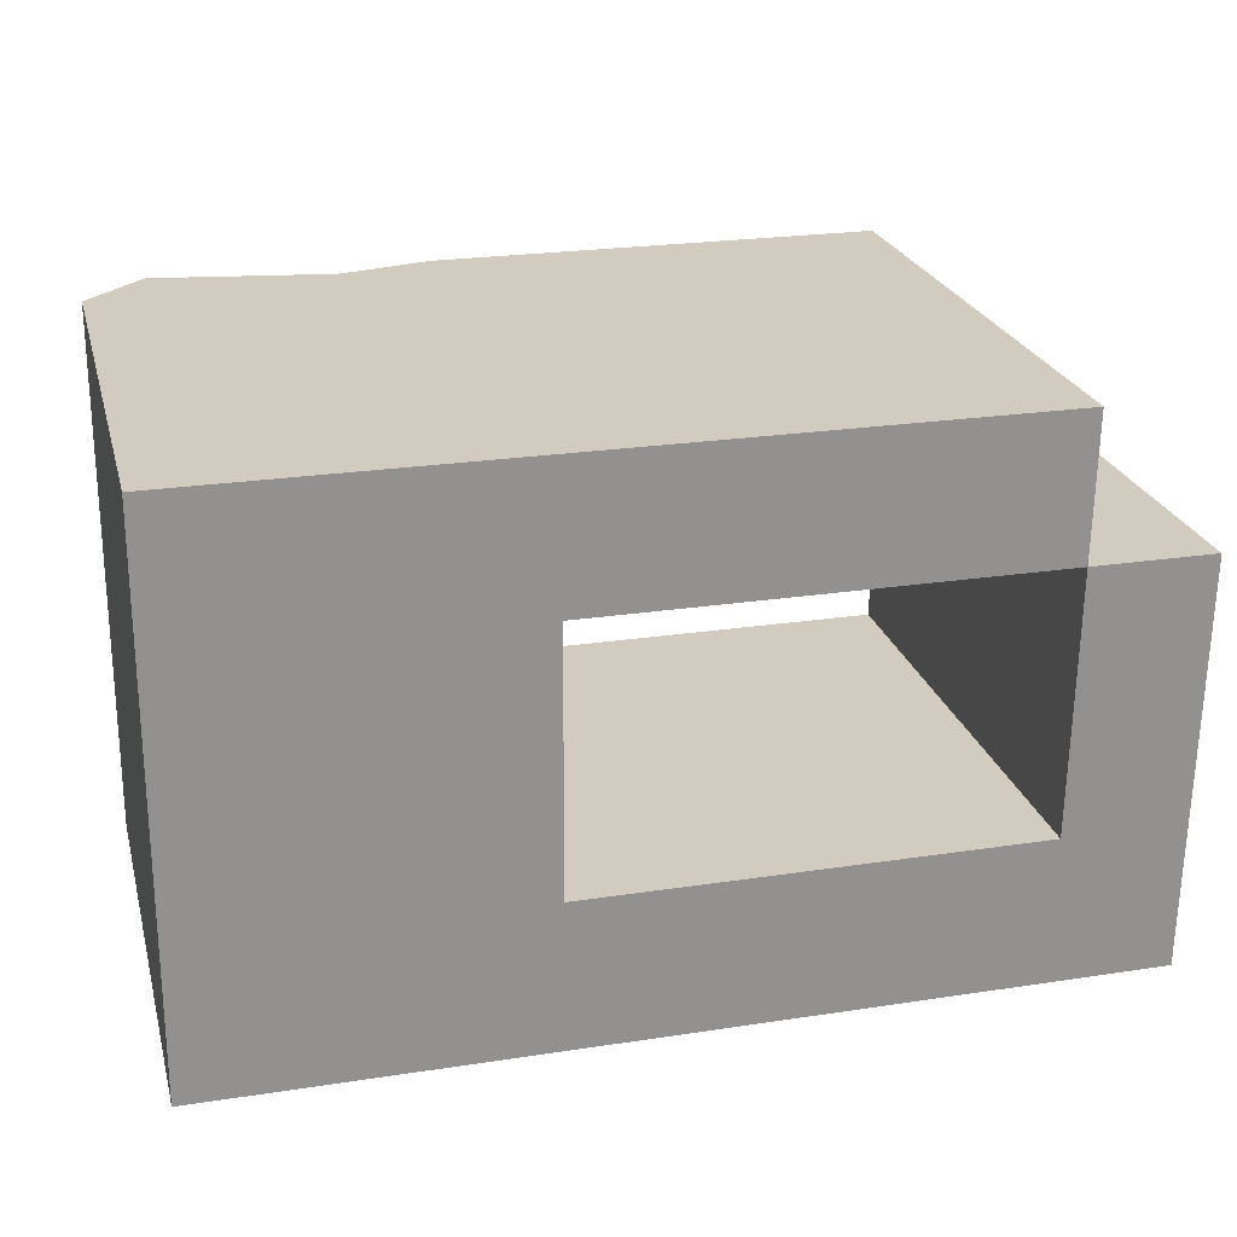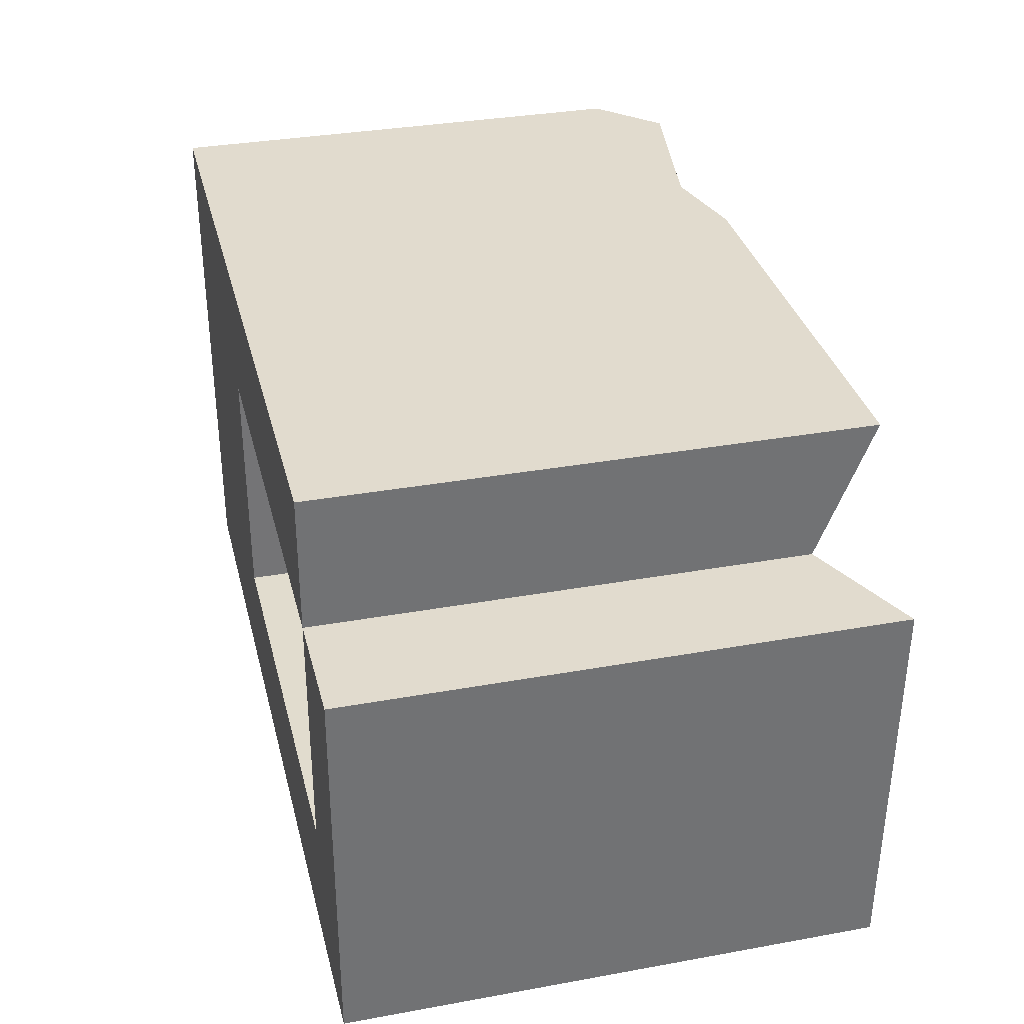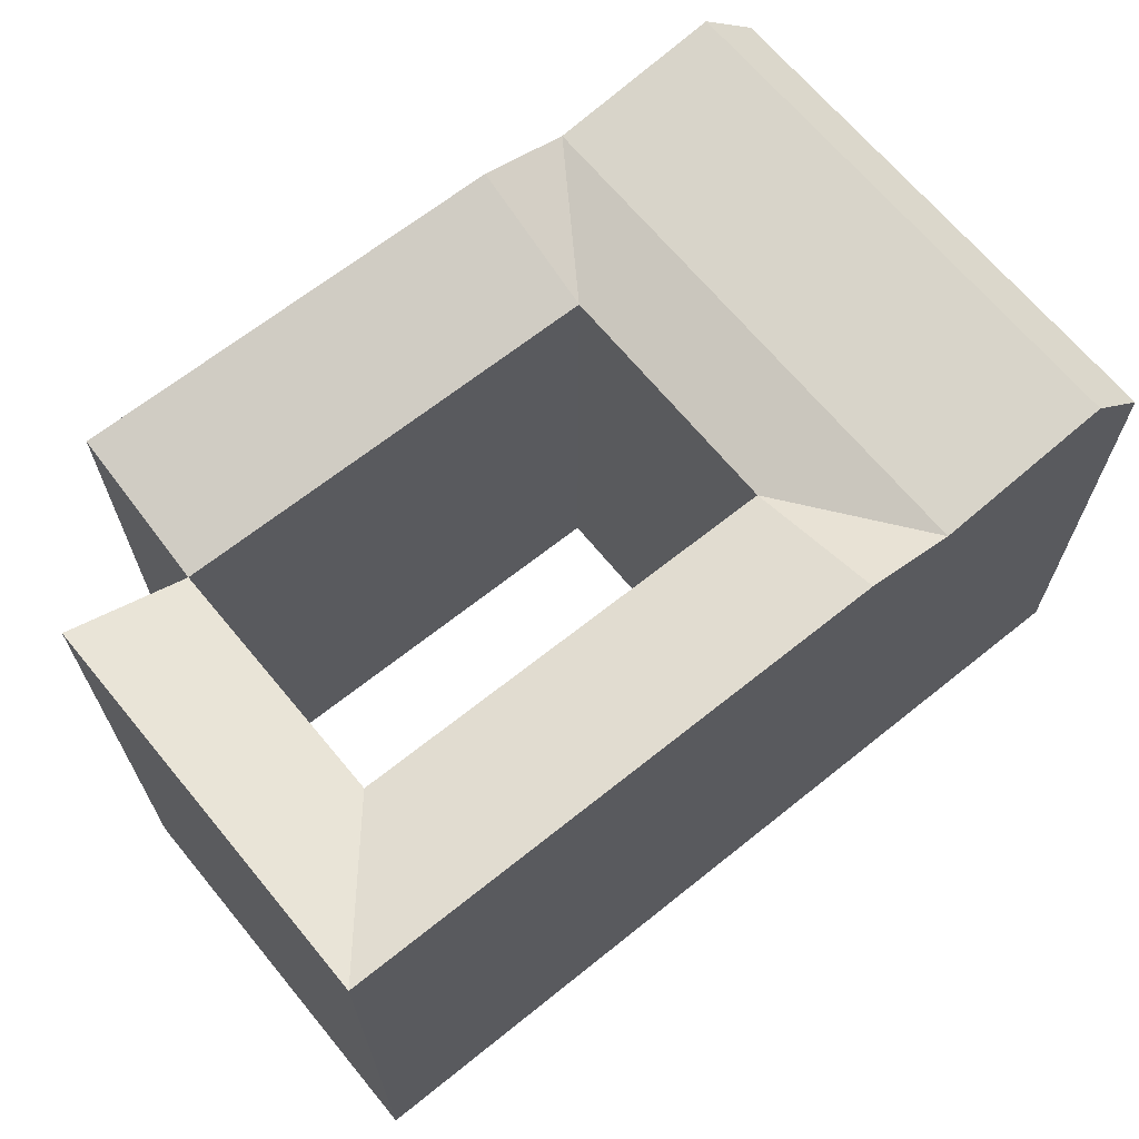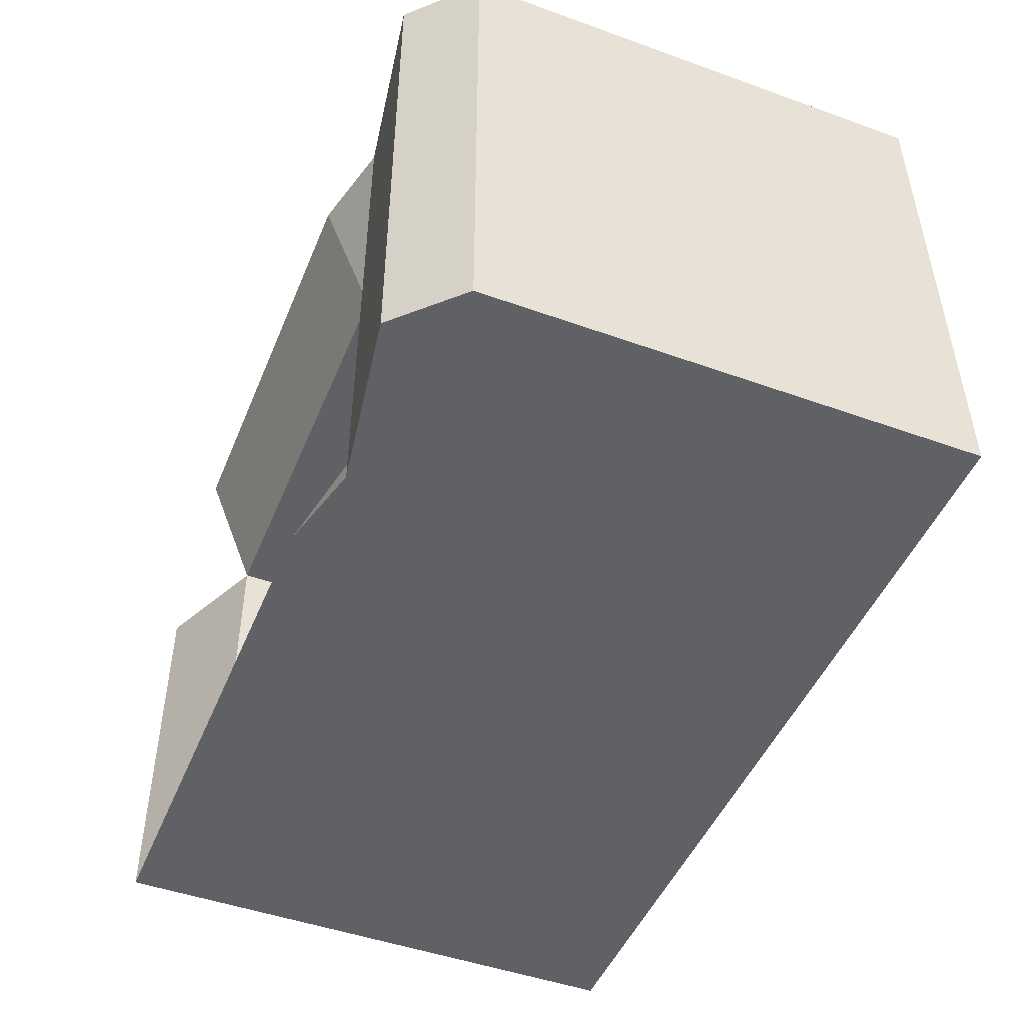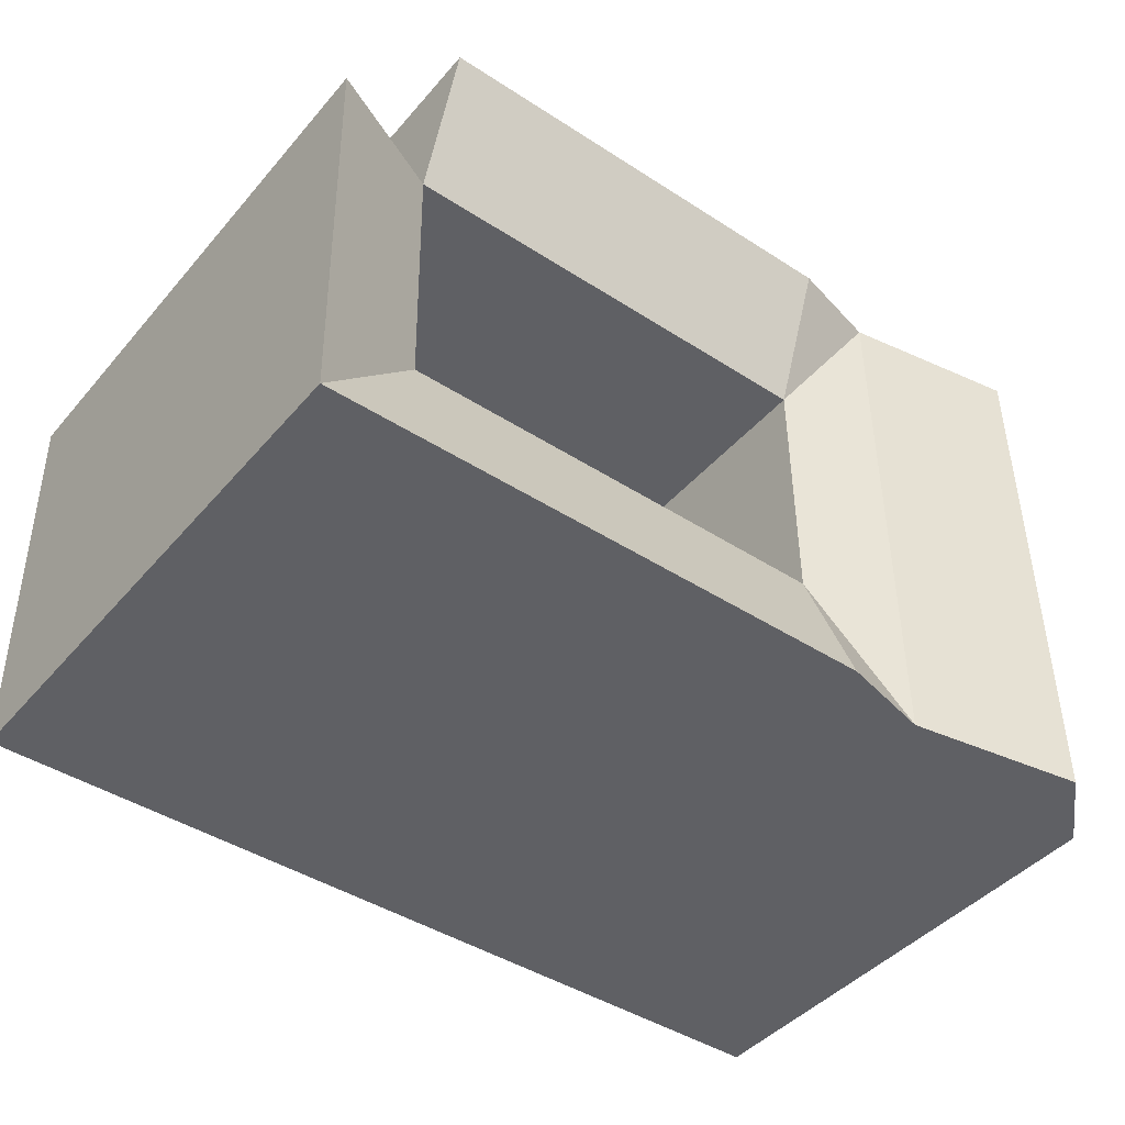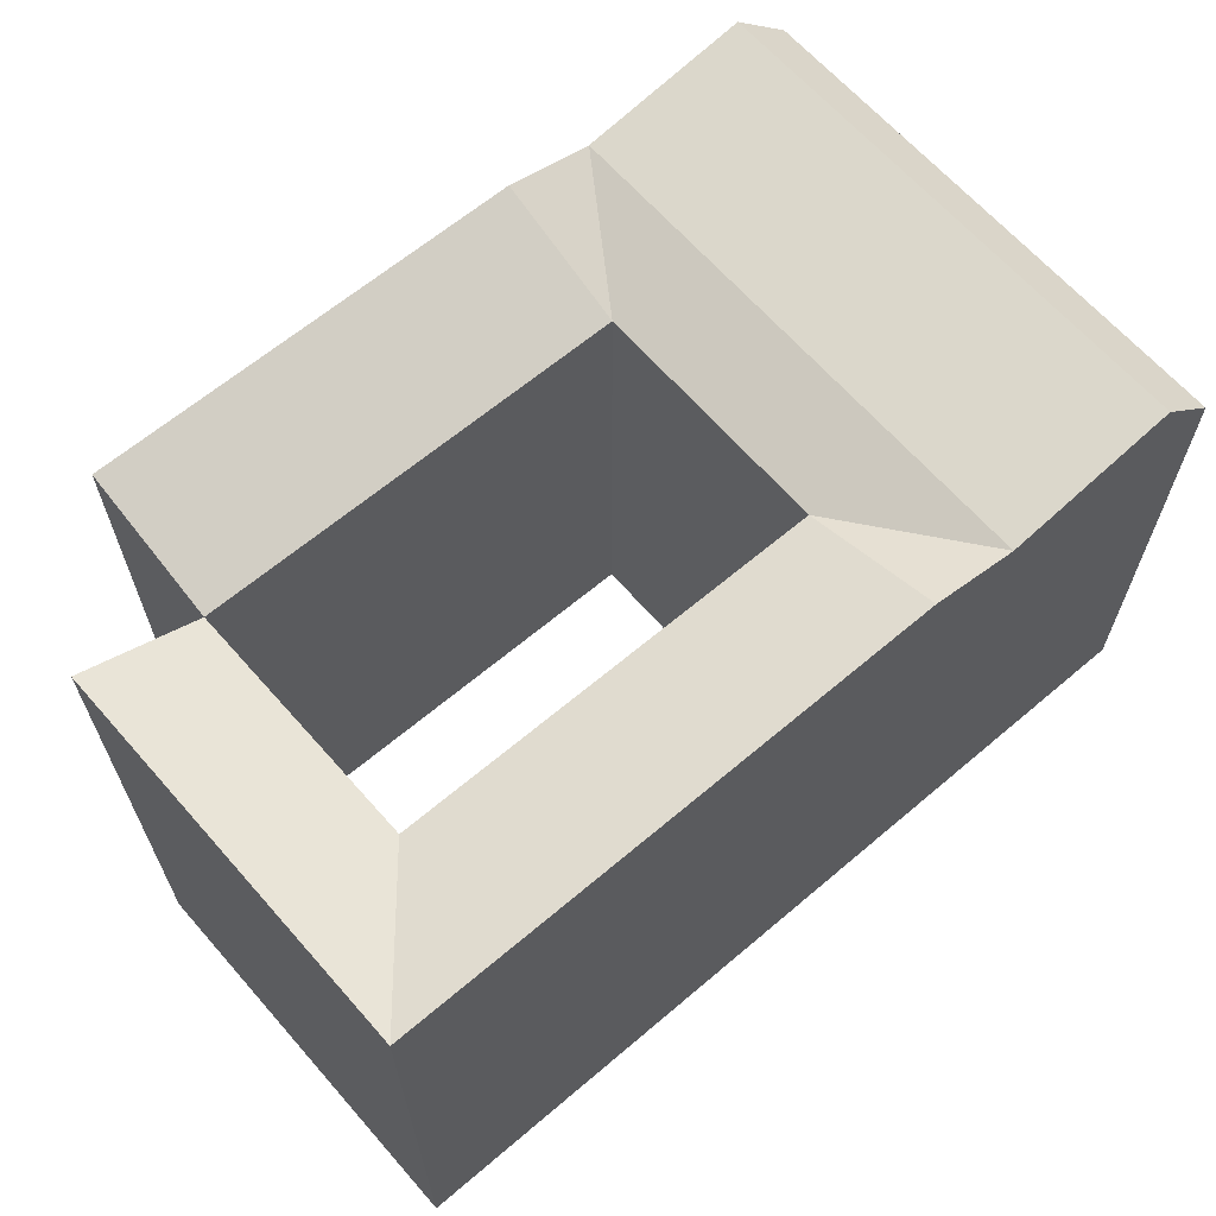
<metadata>
{"format":"obj","ext":"obj","renderer":"f3d","projection":"perspective","resolution":1024,"background":"white","views":[{"elev":24.0,"azim":-14.4,"up":"+Z"},{"elev":33.8,"azim":76.2,"up":"+Z"},{"elev":66.1,"azim":141.3,"up":"+Y"},{"elev":-47.7,"azim":-112.0,"up":"+Z"},{"elev":-43.6,"azim":142.6,"up":"+Z"},{"elev":64.1,"azim":139.6,"up":"+Y"}]}
</metadata>
<code>
v  31.34 22.34 -0.08073
v  36.25 5.669e-18 -0.09258
v  31.34 4.9e-18 -0.08002
v  36.25 22.34 -0.09329
v  36.36 22.34 5.822
v  36.36 -3.565e-16 5.823
v  13.45 22.34 -0.03506
v  13.45 2.104e-18 -0.03436
v  31.44 -3.573e-16 5.835
v  13.48 20.13 5.881
v  13.48 -3.601e-16 5.881
v  31.44 20.13 5.835
v  0.03056 20.13 5.915
v  0 0 0
v  0.03013 -3.622e-16 5.916
v  0.0004293 20.13 -0.0006372
v  2.518 22.62 -0.007145
v  9.716 21.42 -0.02549
v  36.54 22.34 16.19
v  36.53 -9.915e-16 16.19
v  31.62 20.13 16.2
v  31.62 -9.919e-16 16.2
v  13.54 20.13 16.23
v  13.54 -9.936e-16 16.23
v  0.08317 20.13 16.25
v  0.08274 -9.948e-16 16.25
v  31.71 -1.339e-15 21.86
v  13.57 22.34 21.89
v  13.57 -1.34e-15 21.89
v  31.71 22.34 21.86
v  0.1116 -1.342e-15 21.91
v  9.827 21.42 21.9
v  0.112 20.13 21.91
v  2.63 22.62 21.91
v  9.746 21.42 5.89
v  2.548 22.62 5.909
v  9.799 21.42 16.23
v  2.601 22.62 16.24
g defaultobject
f 1 2 3
f 2 1 4
f 2 5 6
f 5 2 4
f 7 3 8
f 3 7 1
f 9 10 11
f 10 9 12
f 13 14 15
f 14 13 16
f 17 18 16
f 16 8 14
f 8 16 18
f 8 18 7
f 6 19 20
f 19 6 5
f 20 21 22
f 21 20 19
f 21 9 22
f 9 21 12
f 11 23 24
f 23 11 10
f 25 15 26
f 15 25 13
f 27 28 29
f 28 27 30
f 23 22 24
f 22 23 21
f 22 30 27
f 30 22 21
f 28 31 29
f 31 28 32
f 32 33 31
f 33 32 34
f 33 26 31
f 26 33 25
f 1 12 4
f 4 12 5
f 10 1 7
f 1 10 12
f 7 18 10
f 18 35 10
f 18 36 35
f 36 18 17
f 17 13 36
f 13 17 16
f 21 5 12
f 5 21 19
f 37 10 35
f 10 37 23
f 38 35 36
f 35 38 37
f 25 36 13
f 36 25 38
f 21 28 30
f 28 21 23
f 38 33 34
f 33 38 25
f 37 34 32
f 34 37 38
f 37 32 23
f 32 28 23
f 2 9 3
f 9 2 6
f 3 11 8
f 11 3 9
f 8 15 14
f 15 8 11
f 22 6 20
f 6 22 9
f 11 26 15
f 26 11 24
f 29 22 27
f 22 29 24
f 31 24 29
f 24 31 26

</code>
